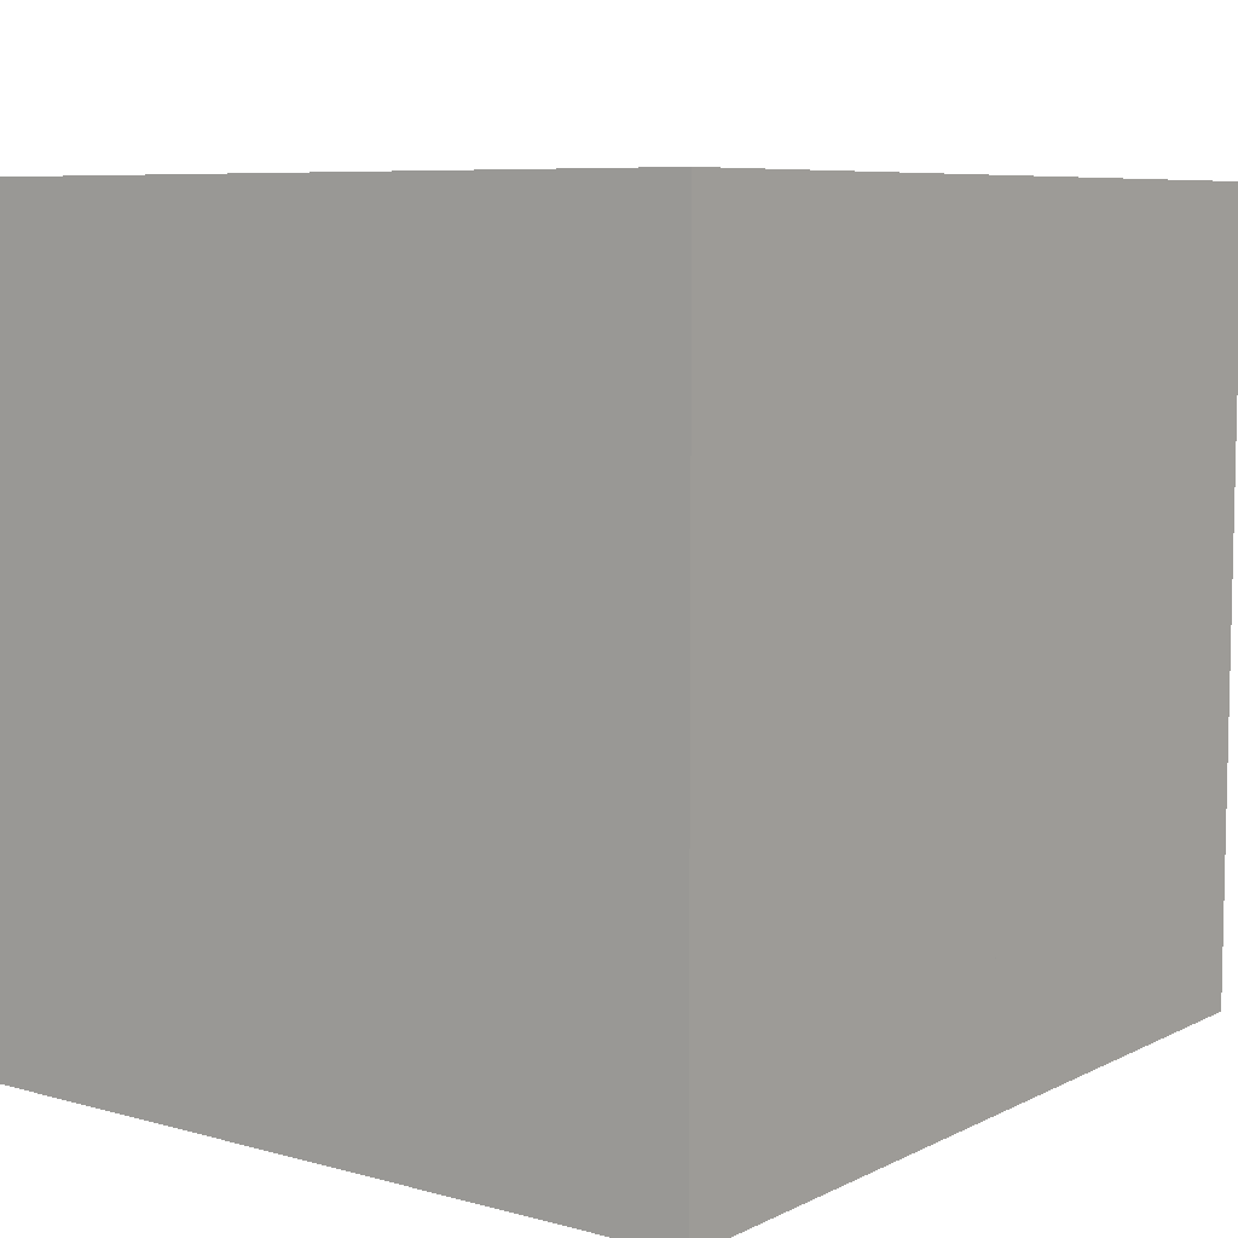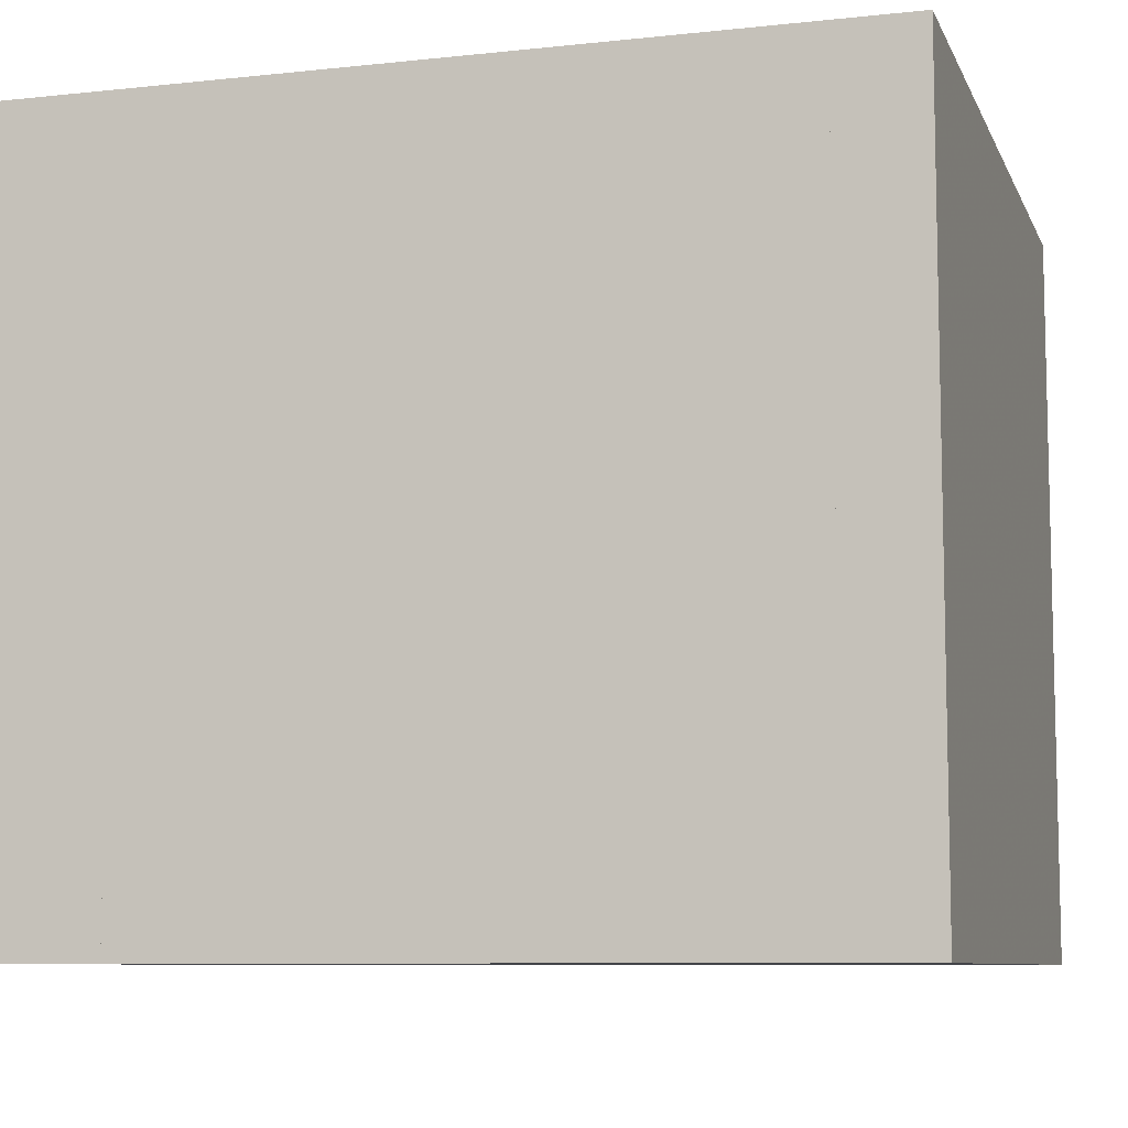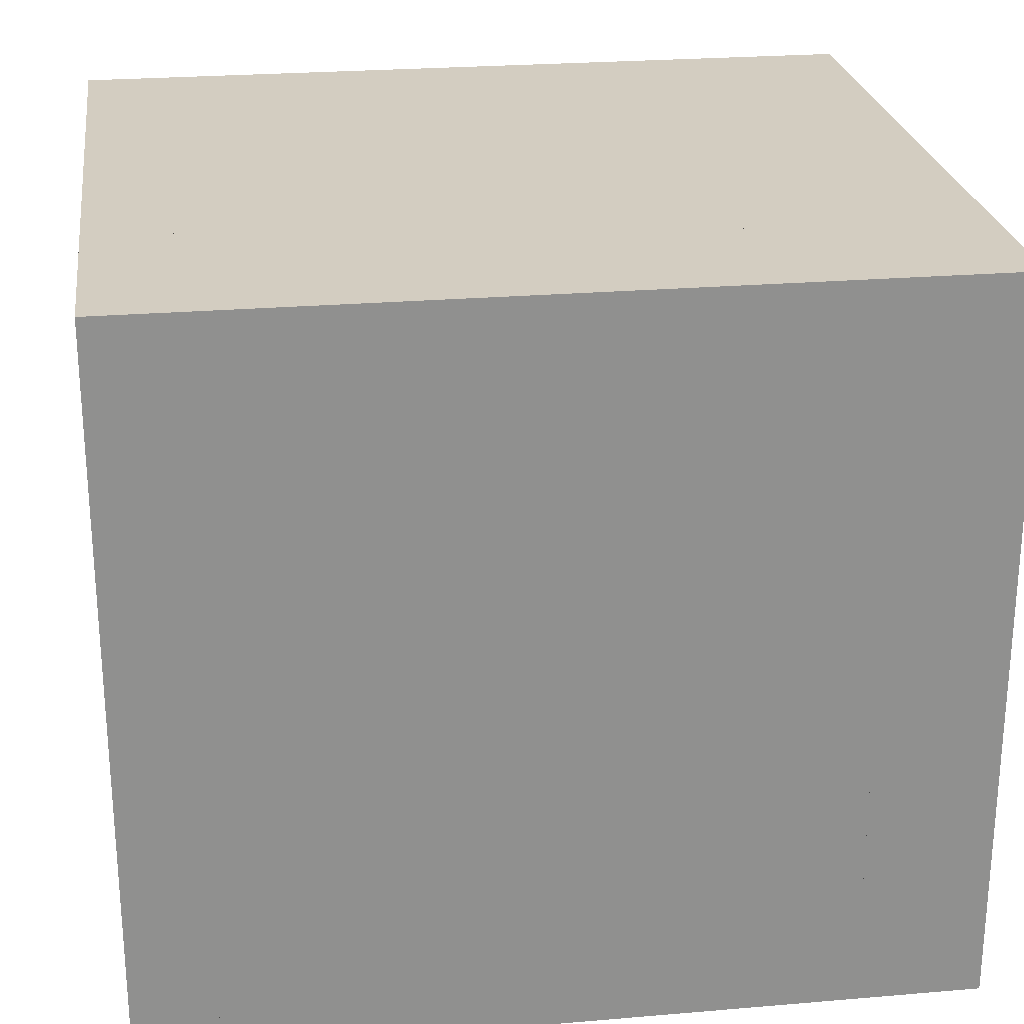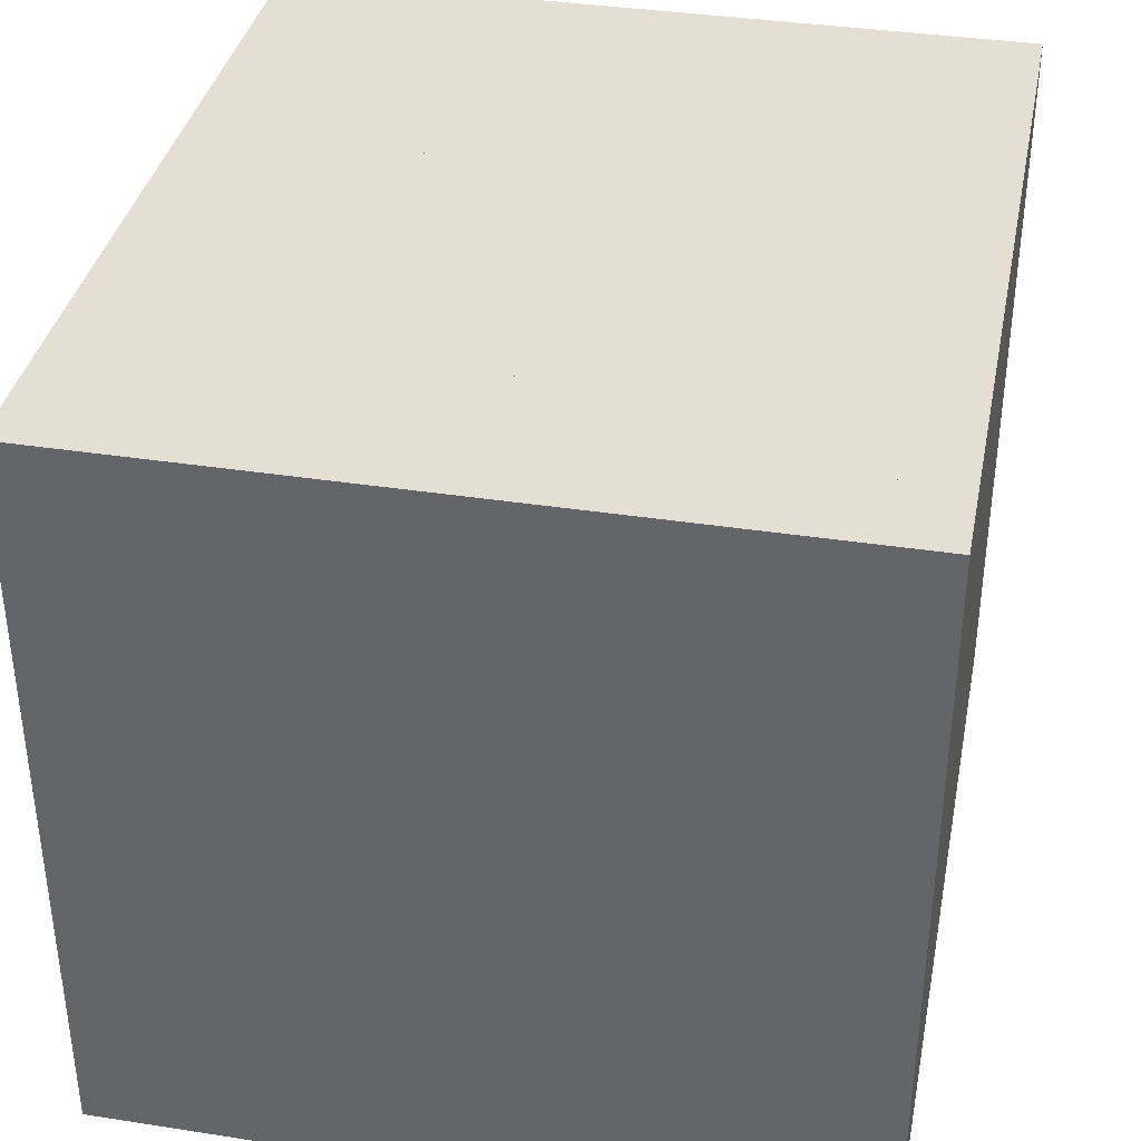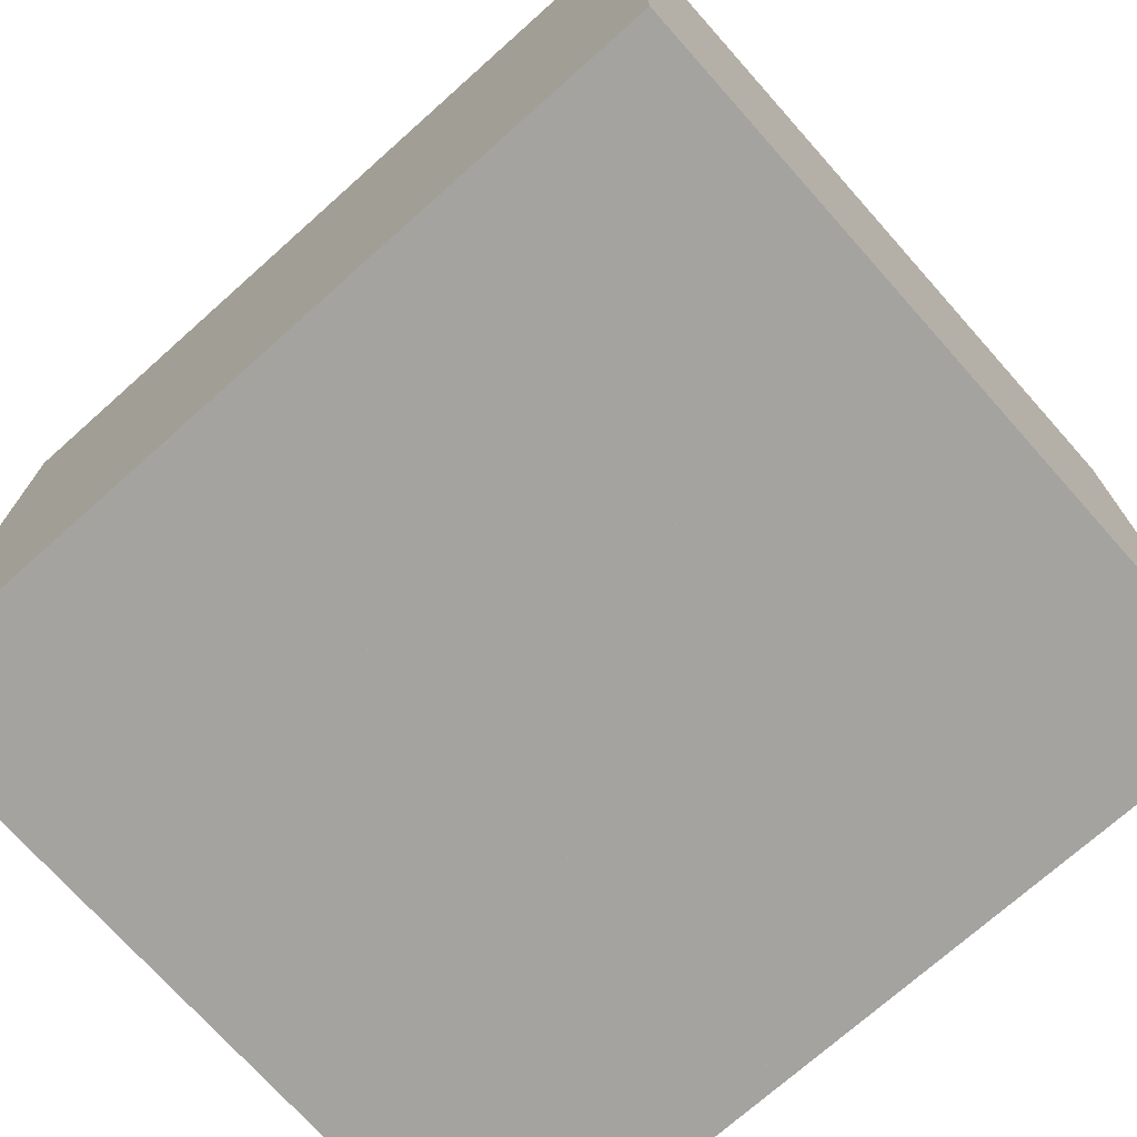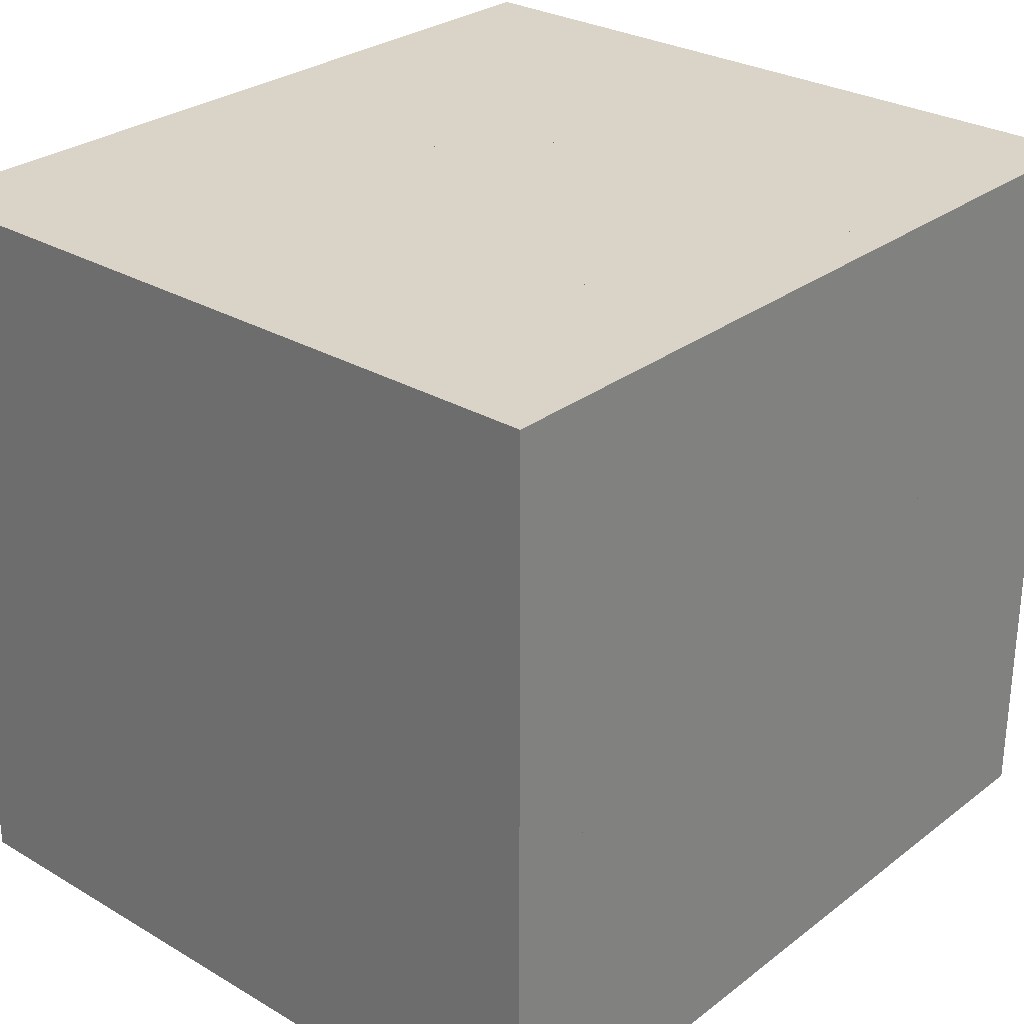
<metadata>
{"format":"obj","ext":"obj","renderer":"f3d","projection":"perspective","resolution":1024,"background":"white","views":[{"elev":7.4,"azim":127.1,"up":"+Z"},{"elev":-8.4,"azim":16.4,"up":"+Z"},{"elev":24.8,"azim":172.1,"up":"+Y"},{"elev":36.9,"azim":101.3,"up":"+Z"},{"elev":-73.0,"azim":41.7,"up":"+Y"},{"elev":28.4,"azim":131.4,"up":"+Y"}]}
</metadata>
<code>
v 0 -1 -1
v 0 -1 1
v 0 1 1
v 0 1 -1
v 0.3374 -1 -1
v 0.3374 -1 1
v 0.3374 1 1
v 0.3374 1 -1
v 0.6262 -1 -1
v 0.6262 -1 1
v 0.6262 1 1
v 0.6262 1 -1
v 0.8672 -1 -1
v 0.8672 -1 1
v 0.8672 1 1
v 0.8672 1 -1
v 1.1 -1 -1
v 1.1 -1 1
v 1.1 1 1
v 1.1 1 -1
v 1.329 -1 -1
v 1.329 -1 1
v 1.329 1 1
v 1.329 1 -1
v 1.548 -1 -1
v 1.548 -1 1
v 1.548 1 1
v 1.548 1 -1
v 1.774 -1 -1
v 1.774 -1 1
v 1.774 1 1
v 1.774 1 -1
v 1.994 -1 -1
v 1.994 -1 1
v 1.994 1 1
v 1.994 1 -1
v 2.217 -1 -1
v 2.217 -1 1
v 2.217 1 1
v 2.217 1 -1
f 1 2 4 5
f 5 6 7 8
f 5 6 2 1
f 6 7 3 2
f 7 8 4 3
f 8 5 1 4
f 9 10 11 12
f 9 10 6 5
f 10 11 7 6
f 11 12 8 7
f 12 9 5 8
f 13 14 15 16
f 13 14 10 9
f 14 15 11 10
f 15 16 12 11
f 16 13 9 12
f 17 18 19 20
f 17 18 14 13
f 18 19 15 14
f 19 20 16 15
f 20 17 13 16
f 21 22 23 24
f 21 22 18 17
f 22 23 19 18
f 23 24 20 19
f 24 21 17 20
f 25 26 27 28
f 25 26 22 21
f 26 27 23 22
f 27 28 24 23
f 28 25 21 24
f 29 30 31 32
f 29 30 26 25
f 30 31 27 26
f 31 32 28 27
f 32 29 25 28
f 33 34 35 36
f 33 34 30 29
f 34 35 31 30
f 35 36 32 31
f 36 33 29 32
f 37 38 39 40
f 37 38 34 33
f 38 39 35 34
f 39 40 36 35
f 40 37 33 36

</code>
